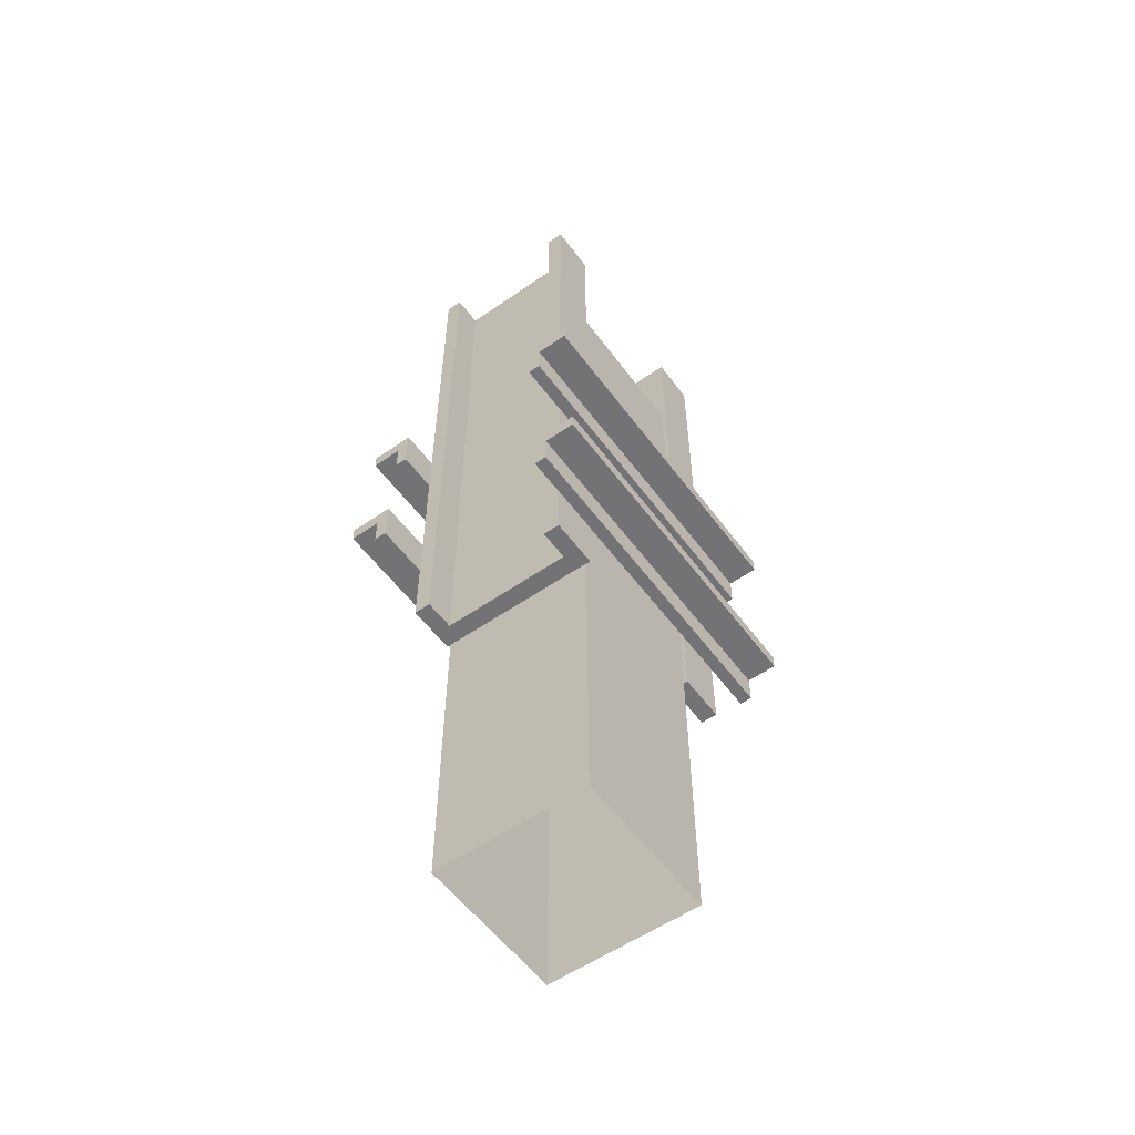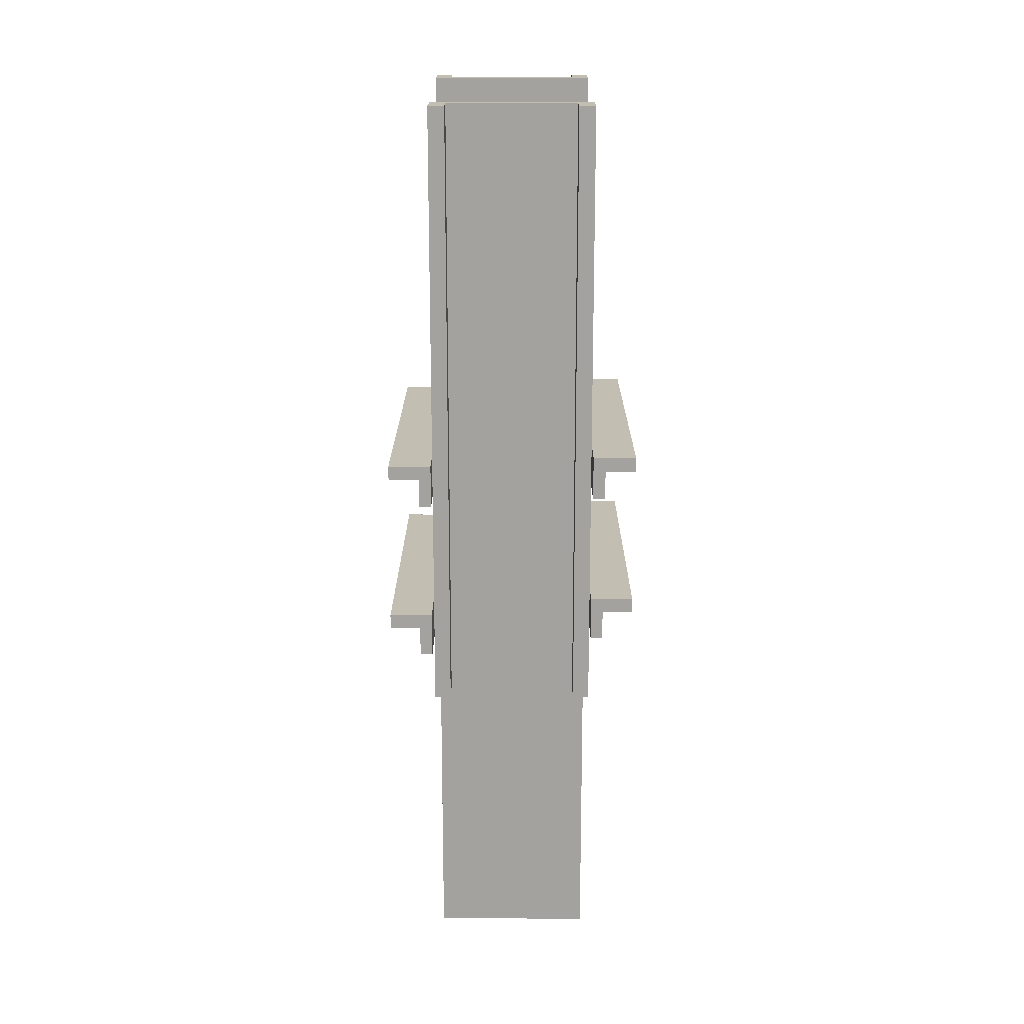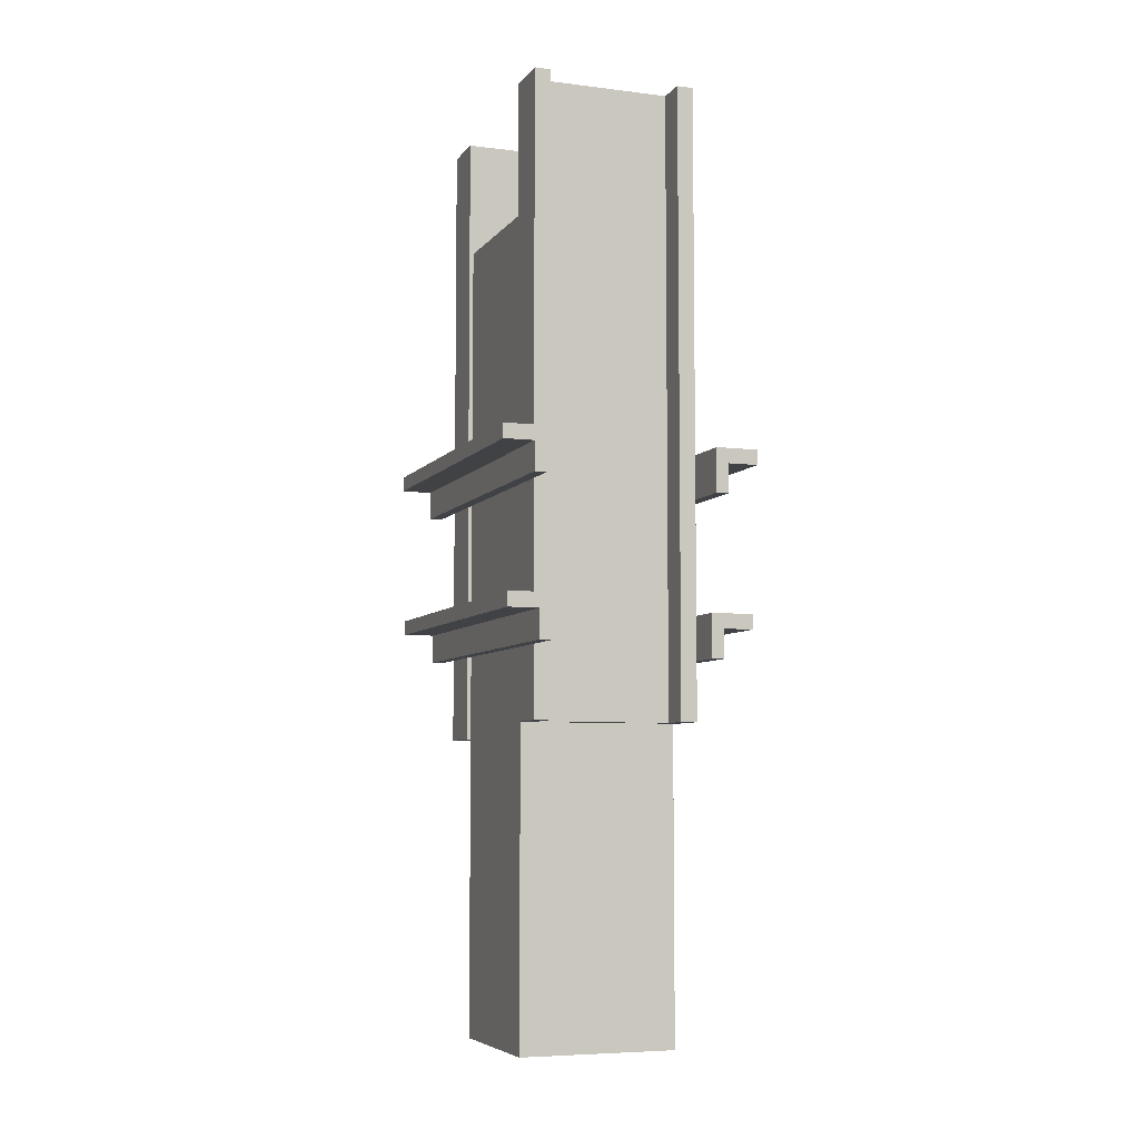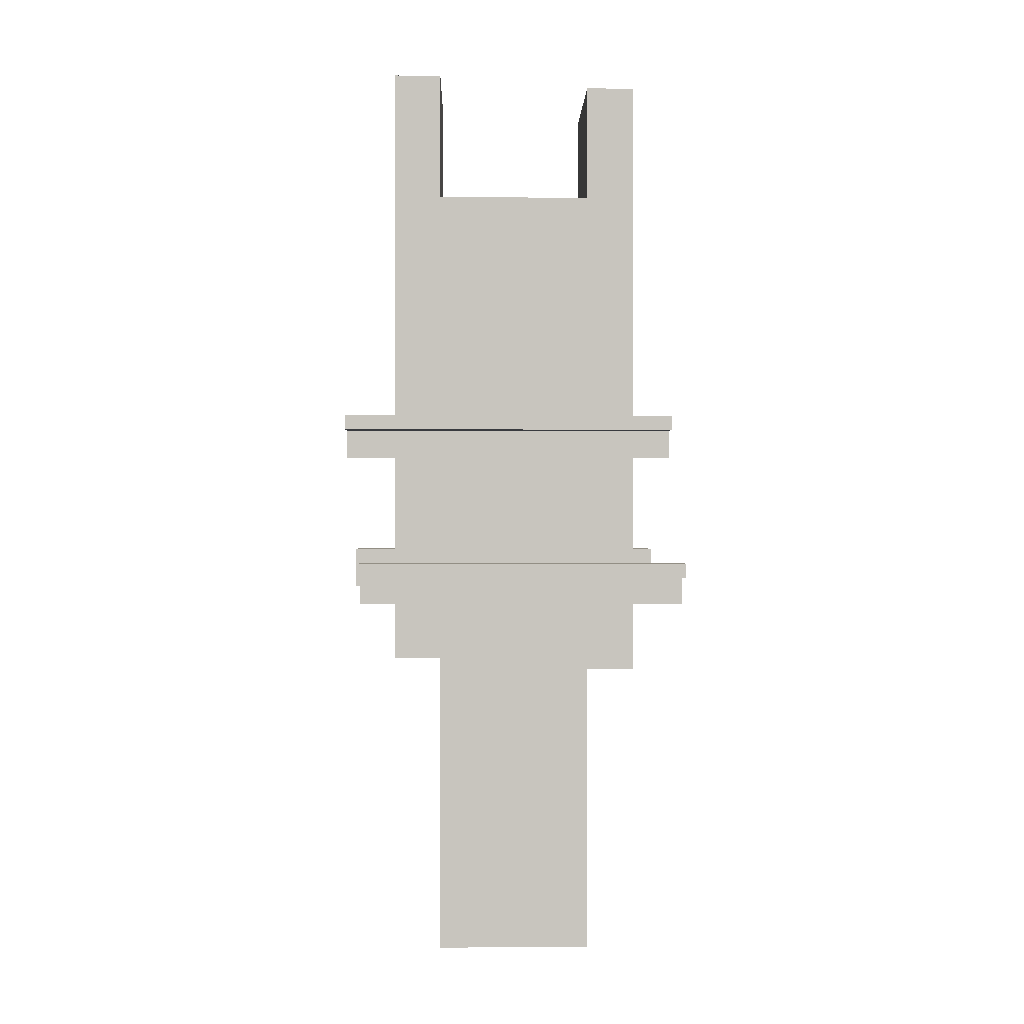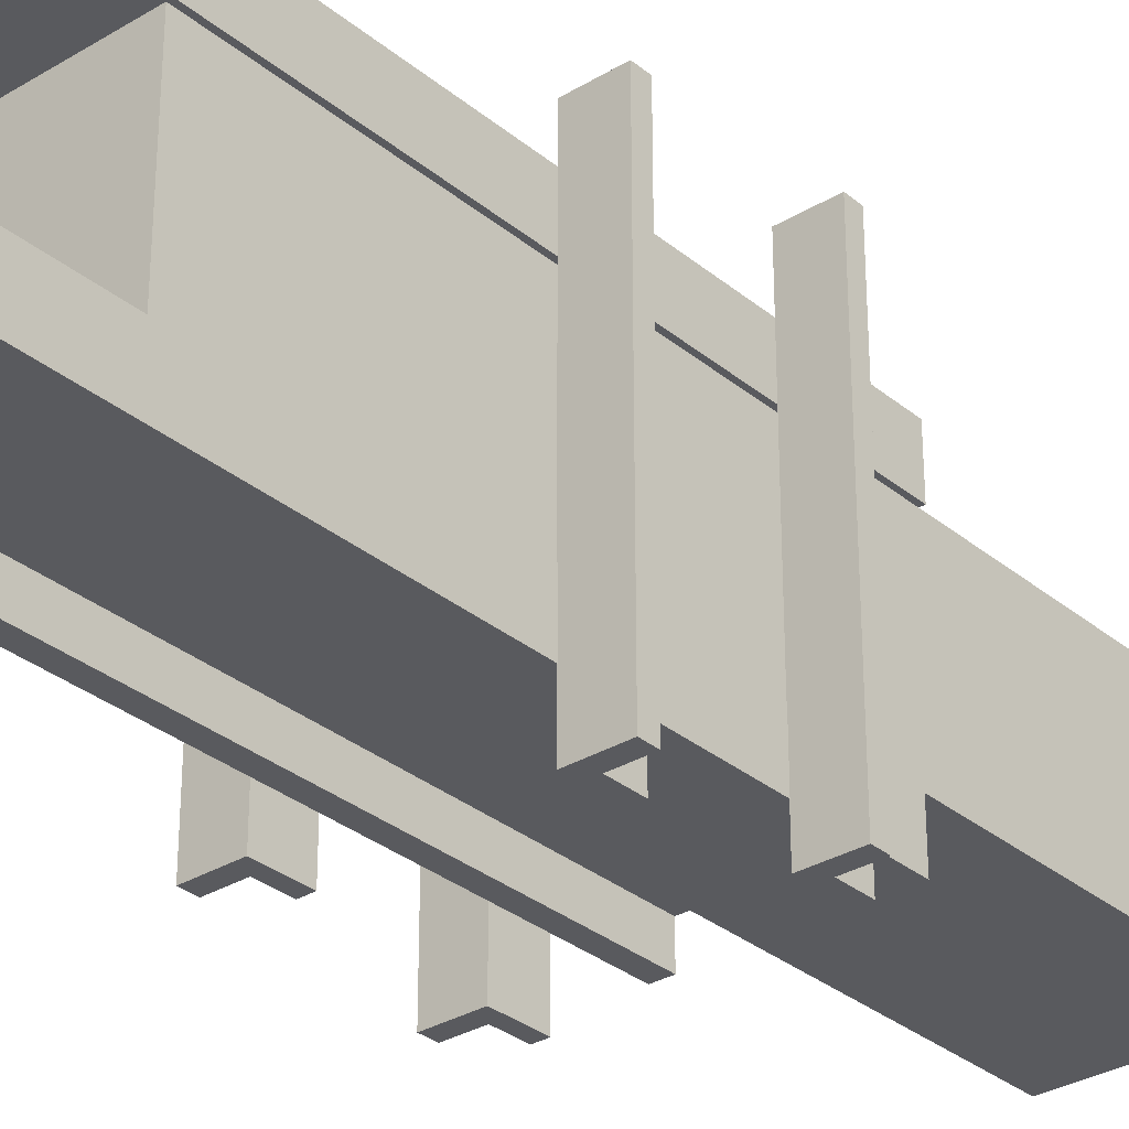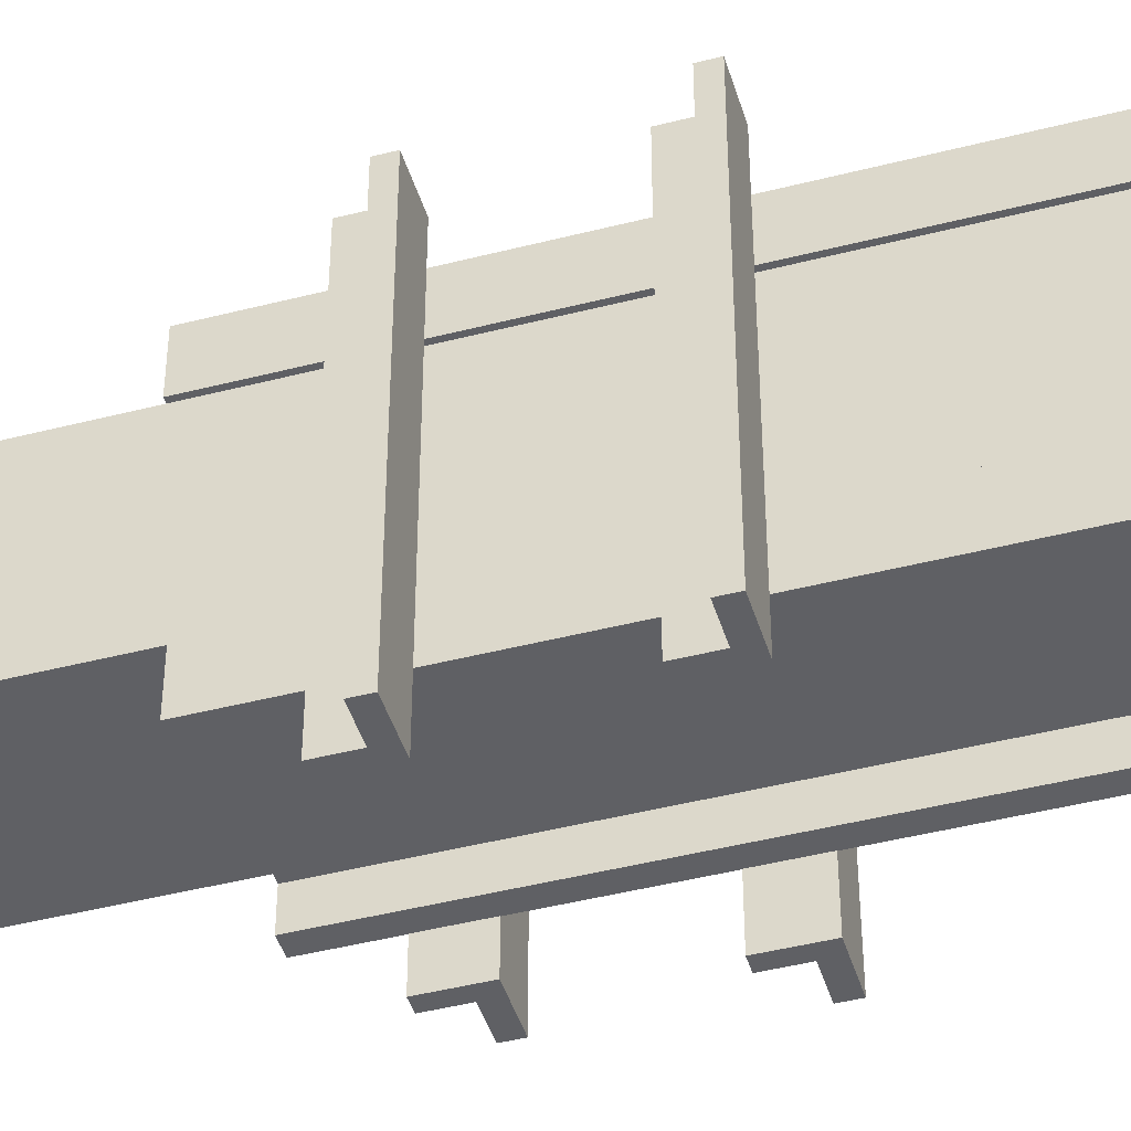
<metadata>
{"format":"obj","ext":"obj","renderer":"f3d","projection":"perspective","resolution":1024,"background":"white","views":[{"elev":-56.0,"azim":-144.0,"up":"+Y"},{"elev":17.5,"azim":0.1,"up":"+Y"},{"elev":-6.4,"azim":159.9,"up":"+Y"},{"elev":-0.3,"azim":-91.2,"up":"+Y"},{"elev":-31.4,"azim":-139.3,"up":"+Z"},{"elev":-44.9,"azim":106.6,"up":"+Z"}]}
</metadata>
<code>
o 0.003
v 0.005991 0.3695 -0.129
v -0.02102 0.3695 -0.159
v 0.005991 0.3695 -0.209
v -0.02102 0.3695 -0.209
v -0.237 0.3695 -0.159
v -0.264 0.3695 -0.129
v -0.264 0.3695 -0.209
v -0.237 0.3695 -0.209
v 0.005991 1.392 -0.129
v 0.005991 0.3695 -0.129
v 0.005991 1.392 -0.209
v 0.005991 0.3695 -0.209
v -0.02102 1.392 -0.159
v -0.02102 0.3695 -0.159
v -0.237 1.392 -0.159
v -0.237 0.3695 -0.159
v 0.005991 0.3695 -0.129
v 0.005991 1.392 -0.129
v -0.264 0.3695 -0.129
v -0.264 1.392 -0.129
v -0.264 1.392 -0.209
v -0.264 0.3695 -0.209
v -0.264 1.392 -0.129
v -0.264 0.3695 -0.129
v 0.005991 1.392 -0.209
v 0.005991 0.3695 -0.209
v -0.02102 1.392 -0.209
v -0.02102 0.3695 -0.209
v -0.02102 1.392 -0.209
v -0.02102 0.3695 -0.209
v -0.02102 1.392 -0.159
v -0.02102 0.3695 -0.159
v -0.237 1.392 -0.159
v -0.237 0.3695 -0.159
v -0.237 1.392 -0.209
v -0.237 0.3695 -0.209
v -0.237 1.392 -0.209
v -0.237 0.3695 -0.209
v -0.264 1.392 -0.209
v -0.264 0.3695 -0.209
v 0.005991 1.392 -0.129
v 0.005991 1.392 -0.209
v -0.02102 1.392 -0.159
v -0.02102 1.392 -0.209
v -0.264 1.392 -0.129
v -0.237 1.392 -0.159
v -0.264 1.392 -0.209
v -0.237 1.392 -0.209
v -0.3335 0.7906 -0.2909
v -0.3335 0.7906 0.2716
v -0.2635 0.7906 -0.2909
v -0.2635 0.7906 0.2716
v -0.2835 0.7666 0.2716
v -0.2835 0.7666 -0.2909
v -0.2835 0.7196 0.2716
v -0.2835 0.7196 -0.2909
v -0.3335 0.7906 -0.2909
v -0.3335 0.7666 -0.2909
v -0.3335 0.7906 0.2716
v -0.3335 0.7666 0.2716
v -0.3335 0.7666 0.2716
v -0.3335 0.7666 -0.2909
v -0.2835 0.7666 0.2716
v -0.2835 0.7666 -0.2909
v -0.3335 0.7666 0.2716
v -0.2835 0.7666 0.2716
v -0.3335 0.7906 0.2716
v -0.2635 0.7906 0.2716
v -0.2635 0.7196 0.2716
v -0.2835 0.7196 0.2716
v -0.2635 0.7906 -0.2909
v -0.2635 0.7906 0.2716
v -0.2635 0.7196 -0.2909
v -0.2635 0.7196 0.2716
v -0.2635 0.7196 -0.2909
v -0.2635 0.7196 0.2716
v -0.2835 0.7196 -0.2909
v -0.2835 0.7196 0.2716
v -0.3335 0.7666 -0.2909
v -0.3335 0.7906 -0.2909
v -0.2835 0.7666 -0.2909
v -0.2635 0.7906 -0.2909
v -0.2835 0.7196 -0.2909
v -0.2635 0.7196 -0.2909
v -0.3335 0.5357 -0.269
v -0.3335 0.5357 0.2949
v -0.2635 0.5357 -0.269
v -0.2635 0.5357 0.295
v -0.2835 0.5117 0.2949
v -0.2835 0.5117 -0.269
v -0.2835 0.4647 0.295
v -0.2835 0.4647 -0.269
v -0.3335 0.5357 -0.269
v -0.3335 0.5117 -0.269
v -0.3335 0.5357 0.2949
v -0.3335 0.5117 0.2949
v -0.3335 0.5117 0.2949
v -0.3335 0.5117 -0.269
v -0.2835 0.5117 0.2949
v -0.2835 0.5117 -0.269
v -0.3335 0.5117 0.2949
v -0.2835 0.5117 0.2949
v -0.3335 0.5357 0.2949
v -0.2635 0.5357 0.295
v -0.2635 0.4647 0.295
v -0.2835 0.4647 0.295
v -0.2635 0.5357 -0.269
v -0.2635 0.5357 0.295
v -0.2635 0.4647 -0.269
v -0.2635 0.4647 0.295
v -0.2635 0.4647 -0.269
v -0.2635 0.4647 0.295
v -0.2835 0.4647 -0.269
v -0.2835 0.4647 0.295
v -0.3335 0.5117 -0.269
v -0.3335 0.5357 -0.269
v -0.2835 0.5117 -0.269
v -0.2635 0.5357 -0.269
v -0.2835 0.4647 -0.269
v -0.2635 0.4647 -0.269
v 0.07649 0.556 0.2688
v 0.07649 0.556 -0.2952
v 0.006481 0.556 0.2688
v 0.006481 0.556 -0.2952
v 0.02648 0.532 -0.2952
v 0.02648 0.532 0.2688
v 0.02647 0.485 -0.2952
v 0.02647 0.485 0.2688
v 0.07649 0.556 0.2688
v 0.07649 0.532 0.2688
v 0.07649 0.556 -0.2952
v 0.07649 0.532 -0.2952
v 0.07649 0.532 -0.2952
v 0.07649 0.532 0.2688
v 0.02648 0.532 -0.2952
v 0.02648 0.532 0.2688
v 0.07649 0.532 -0.2952
v 0.02648 0.532 -0.2952
v 0.07649 0.556 -0.2952
v 0.006481 0.556 -0.2952
v 0.006481 0.485 -0.2952
v 0.02647 0.485 -0.2952
v 0.006481 0.556 0.2688
v 0.006481 0.556 -0.2952
v 0.006481 0.485 0.2688
v 0.006481 0.485 -0.2952
v 0.006481 0.485 0.2688
v 0.006481 0.485 -0.2952
v 0.02647 0.485 0.2688
v 0.02647 0.485 -0.2952
v 0.07649 0.532 0.2688
v 0.07649 0.556 0.2688
v 0.02648 0.532 0.2688
v 0.006481 0.556 0.2688
v 0.02647 0.485 0.2688
v 0.006481 0.485 0.2688
v 0.07649 0.8108 0.2907
v 0.07649 0.8108 -0.2718
v 0.006481 0.8108 0.2907
v 0.006481 0.8108 -0.2718
v 0.02648 0.7868 -0.2718
v 0.02648 0.7868 0.2907
v 0.02647 0.7398 -0.2718
v 0.02647 0.7398 0.2907
v 0.07649 0.8108 0.2907
v 0.07649 0.7868 0.2907
v 0.07649 0.8108 -0.2718
v 0.07649 0.7868 -0.2718
v 0.07649 0.7868 -0.2718
v 0.07649 0.7868 0.2907
v 0.02648 0.7868 -0.2718
v 0.02648 0.7868 0.2907
v 0.07649 0.7868 -0.2718
v 0.02648 0.7868 -0.2718
v 0.07649 0.8108 -0.2718
v 0.006481 0.8108 -0.2718
v 0.006481 0.7398 -0.2718
v 0.02647 0.7398 -0.2718
v 0.006481 0.8108 0.2907
v 0.006481 0.8108 -0.2718
v 0.006481 0.7398 0.2907
v 0.006481 0.7398 -0.2718
v 0.006481 0.7398 0.2907
v 0.006481 0.7398 -0.2718
v 0.02647 0.7398 0.2907
v 0.02647 0.7398 -0.2718
v 0.07649 0.7868 0.2907
v 0.07649 0.8108 0.2907
v 0.02648 0.7868 0.2907
v 0.006481 0.8108 0.2907
v 0.02647 0.7398 0.2907
v 0.006481 0.7398 0.2907
v 0.006481 0.3486 0.1295
v 0.006481 0.3486 0.2095
v -0.02051 0.3486 0.1595
v -0.02051 0.3486 0.2095
v -0.2635 0.3486 0.1295
v -0.2365 0.3486 0.1595
v -0.2635 0.3486 0.2095
v -0.2365 0.3486 0.2095
v 0.006481 0.3486 0.2095
v 0.006481 0.3486 0.1295
v 0.006481 1.371 0.2095
v 0.006481 1.371 0.1295
v -0.2365 0.3486 0.1595
v -0.02051 0.3486 0.1595
v -0.2365 1.371 0.1595
v -0.02051 1.371 0.1595
v -0.2635 1.371 0.1295
v 0.006481 1.371 0.1295
v -0.2635 0.3486 0.1295
v 0.006481 0.3486 0.1295
v -0.2635 0.3486 0.1295
v -0.2635 0.3486 0.2095
v -0.2635 1.371 0.1295
v -0.2635 1.371 0.2095
v -0.02051 0.3486 0.2095
v 0.006481 0.3486 0.2095
v -0.02051 1.371 0.2095
v 0.006481 1.371 0.2095
v -0.02051 0.3486 0.1595
v -0.02051 0.3486 0.2095
v -0.02051 1.371 0.1595
v -0.02051 1.371 0.2095
v -0.2365 0.3486 0.2095
v -0.2365 0.3486 0.1595
v -0.2365 1.371 0.2095
v -0.2365 1.371 0.1595
v -0.2635 0.3486 0.2095
v -0.2365 0.3486 0.2095
v -0.2635 1.371 0.2095
v -0.2365 1.371 0.2095
v -0.02051 1.371 0.2095
v 0.006481 1.371 0.2095
v -0.02051 1.371 0.1595
v 0.006481 1.371 0.1295
v -0.2635 1.371 0.1295
v -0.2635 1.371 0.2095
v -0.2365 1.371 0.1595
v -0.2365 1.371 0.2095
f 1 2 3
f 3 2 4
f 2 1 5
f 5 1 6
f 6 7 5
f 5 7 8
f 9 10 11
f 11 10 12
f 13 14 15
f 15 14 16
f 17 18 19
f 19 18 20
f 21 22 23
f 23 22 24
f 25 26 27
f 27 26 28
f 29 30 31
f 31 30 32
f 33 34 35
f 35 34 36
f 37 38 39
f 39 38 40
f 41 42 43
f 43 42 44
f 45 46 47
f 47 46 48
f 45 41 46
f 46 41 43
f 49 50 51
f 51 50 52
f 53 54 55
f 55 54 56
f 57 58 59
f 59 58 60
f 61 62 63
f 63 62 64
f 65 66 67
f 67 66 68
f 68 66 69
f 69 66 70
f 71 72 73
f 73 72 74
f 75 76 77
f 77 76 78
f 79 80 81
f 81 80 82
f 83 81 84
f 84 81 82
f 85 86 87
f 87 86 88
f 89 90 91
f 91 90 92
f 93 94 95
f 95 94 96
f 97 98 99
f 99 98 100
f 101 102 103
f 103 102 104
f 104 102 105
f 105 102 106
f 107 108 109
f 109 108 110
f 111 112 113
f 113 112 114
f 115 116 117
f 117 116 118
f 119 117 120
f 120 117 118
f 121 122 123
f 123 122 124
f 125 126 127
f 127 126 128
f 129 130 131
f 131 130 132
f 133 134 135
f 135 134 136
f 137 138 139
f 139 138 140
f 140 138 141
f 141 138 142
f 143 144 145
f 145 144 146
f 147 148 149
f 149 148 150
f 151 152 153
f 153 152 154
f 155 153 156
f 156 153 154
f 157 158 159
f 159 158 160
f 161 162 163
f 163 162 164
f 165 166 167
f 167 166 168
f 169 170 171
f 171 170 172
f 173 174 175
f 175 174 176
f 176 174 177
f 177 174 178
f 179 180 181
f 181 180 182
f 183 184 185
f 185 184 186
f 187 188 189
f 189 188 190
f 191 189 192
f 192 189 190
f 193 194 195
f 195 194 196
f 197 198 199
f 199 198 200
f 195 198 193
f 193 198 197
f 201 202 203
f 203 202 204
f 205 206 207
f 207 206 208
f 209 210 211
f 211 210 212
f 213 214 215
f 215 214 216
f 217 218 219
f 219 218 220
f 221 222 223
f 223 222 224
f 225 226 227
f 227 226 228
f 229 230 231
f 231 230 232
f 233 234 235
f 235 234 236
f 237 238 239
f 239 238 240
f 237 239 236
f 236 239 235
o 1.003
v -0.2571 1.18 -0.1295
v -0.2571 1.18 0.129
v 6.1e-05 1.18 -0.1295
v 6.1e-05 1.18 0.129
v 6.1e-05 1.18 -0.1295
v 6.1e-05 1.18 0.129
v 6.1e-05 -0.1405 -0.1295
v 6.1e-05 -0.1405 0.129
v -0.2571 1.18 -0.1295
v 6.1e-05 1.18 -0.1295
v -0.2571 -0.1405 -0.1295
v 6.1e-05 -0.1405 -0.1295
v -0.2571 1.18 0.129
v -0.2571 1.18 -0.1295
v -0.2571 -0.1405 0.129
v -0.2571 -0.1405 -0.1295
v 6.1e-05 1.18 0.129
v -0.2571 1.18 0.129
v 6.1e-05 -0.1405 0.129
v -0.2571 -0.1405 0.129
f 241 242 243
f 243 242 244
f 245 246 247
f 247 246 248
f 249 250 251
f 251 250 252
f 253 254 255
f 255 254 256
f 257 258 259
f 259 258 260

</code>
